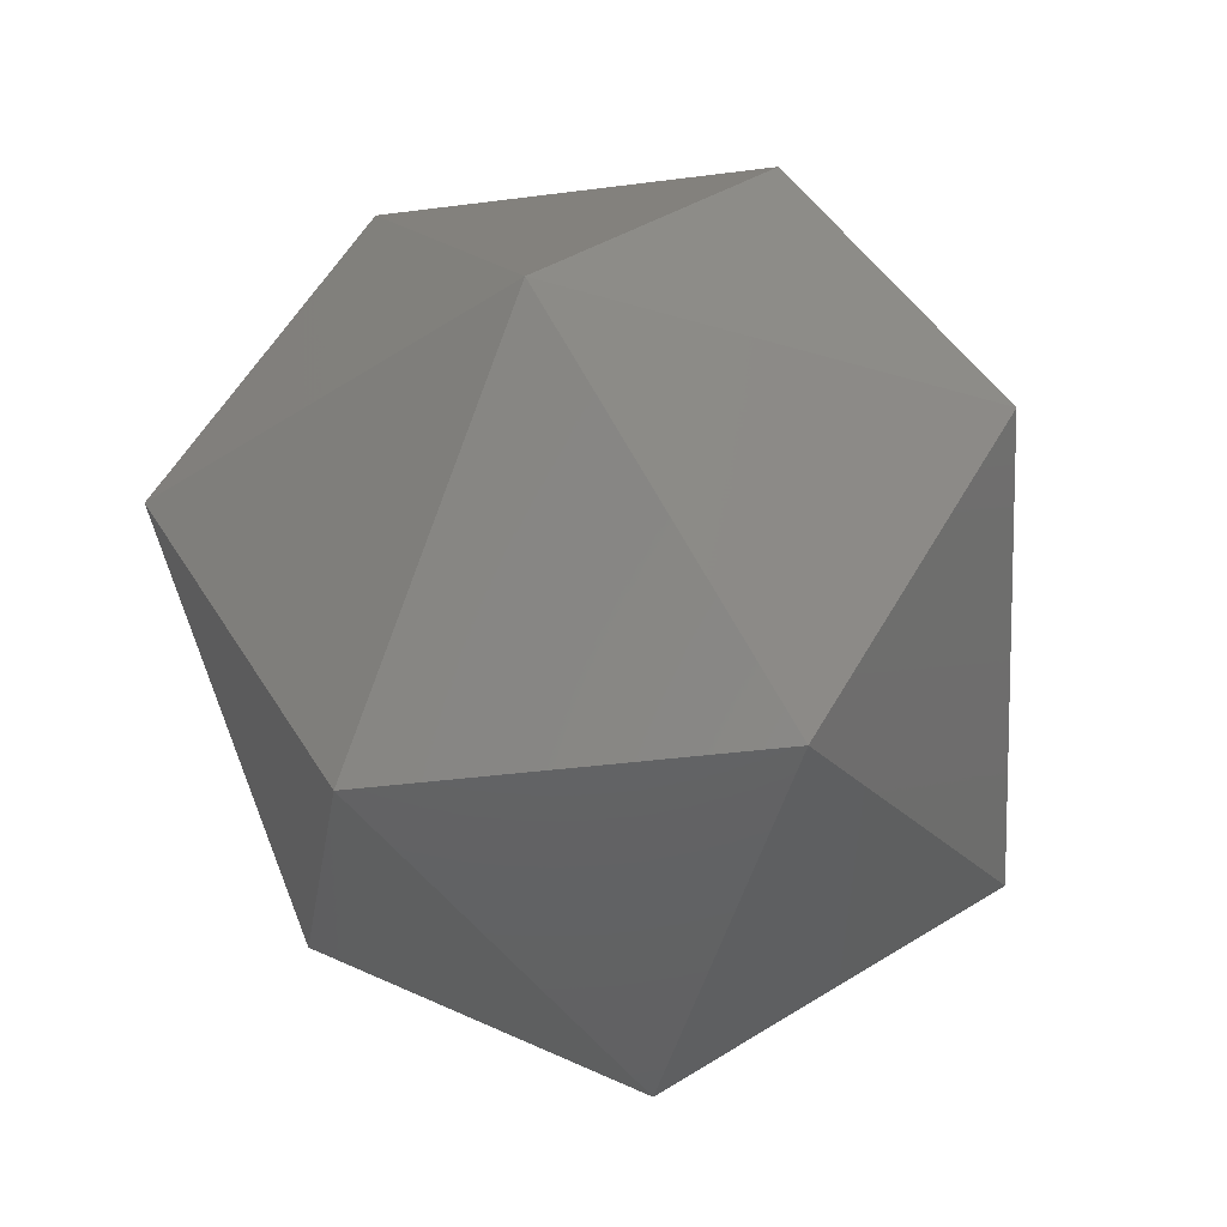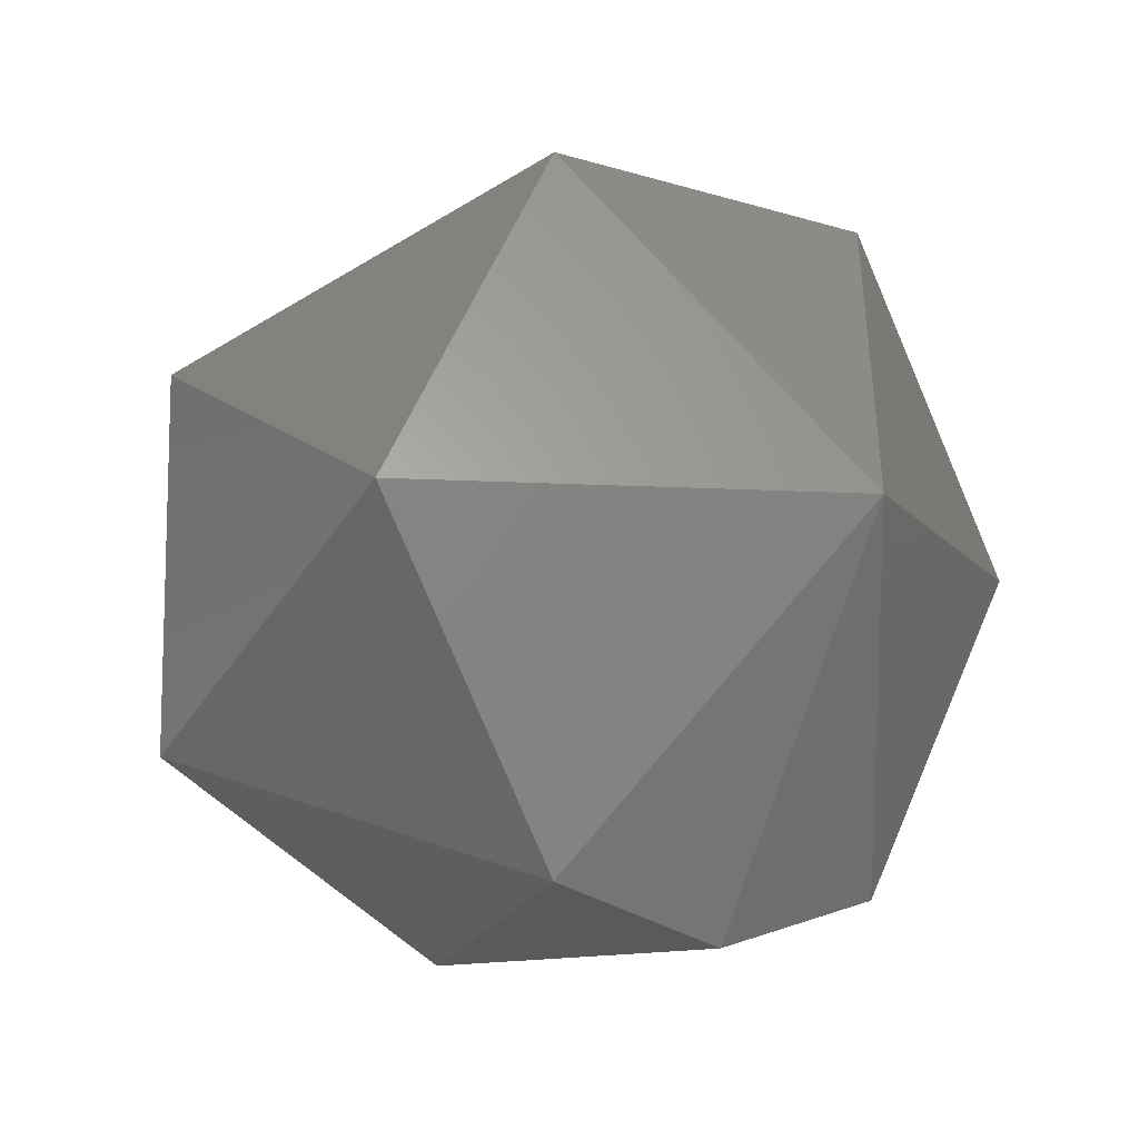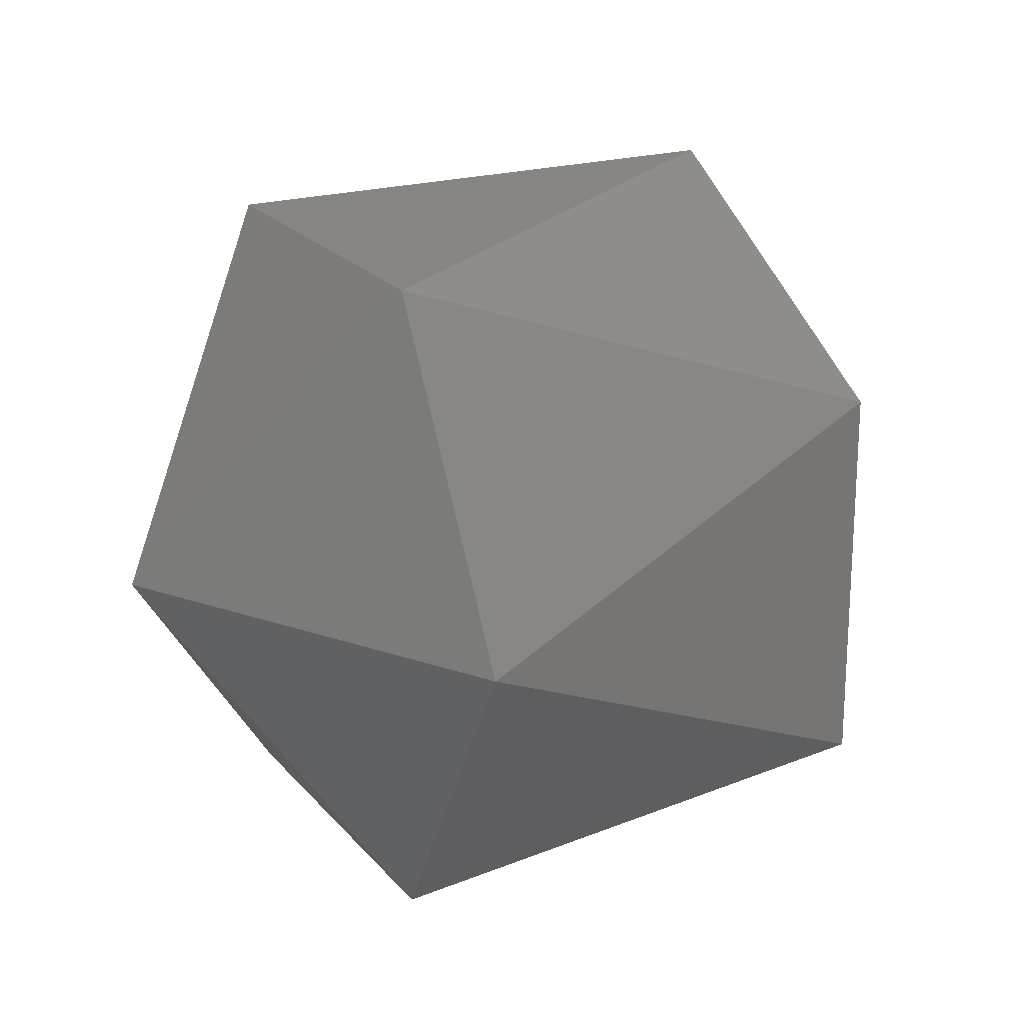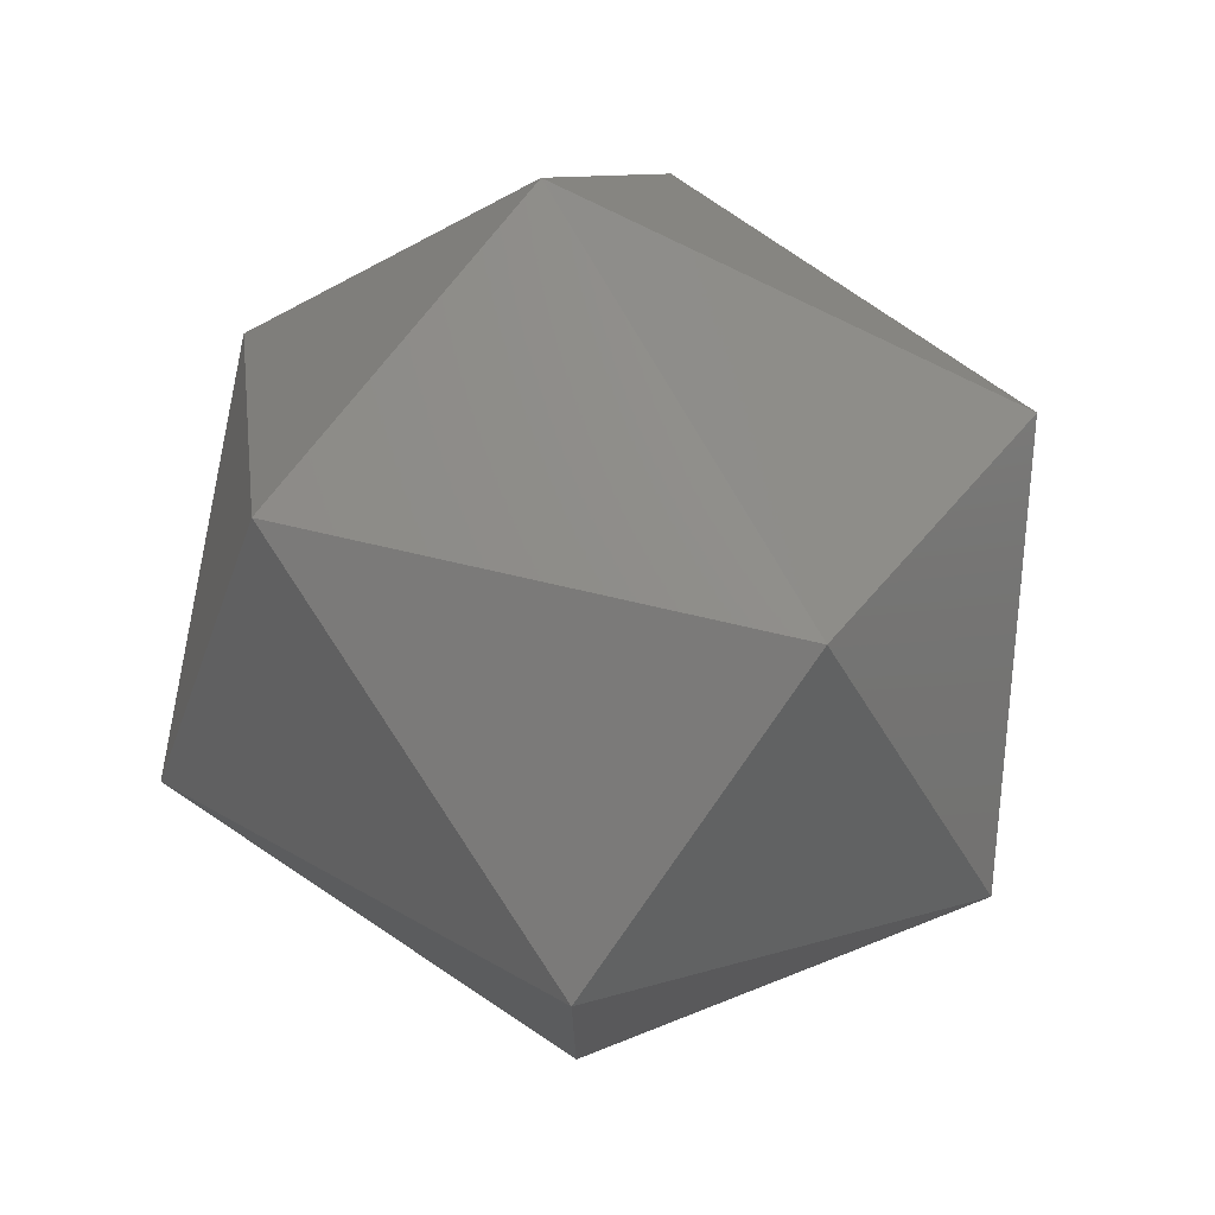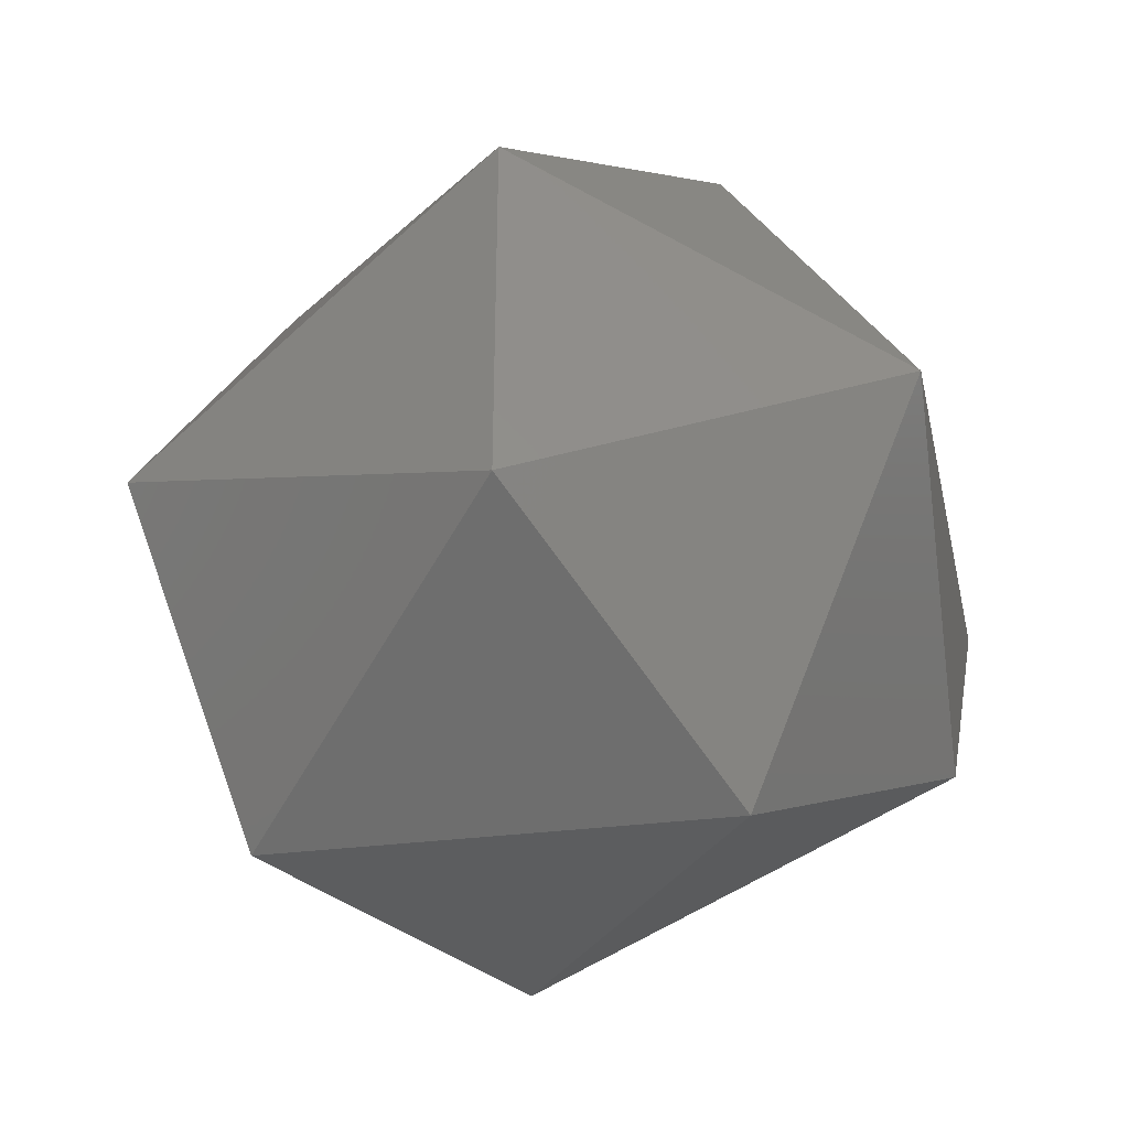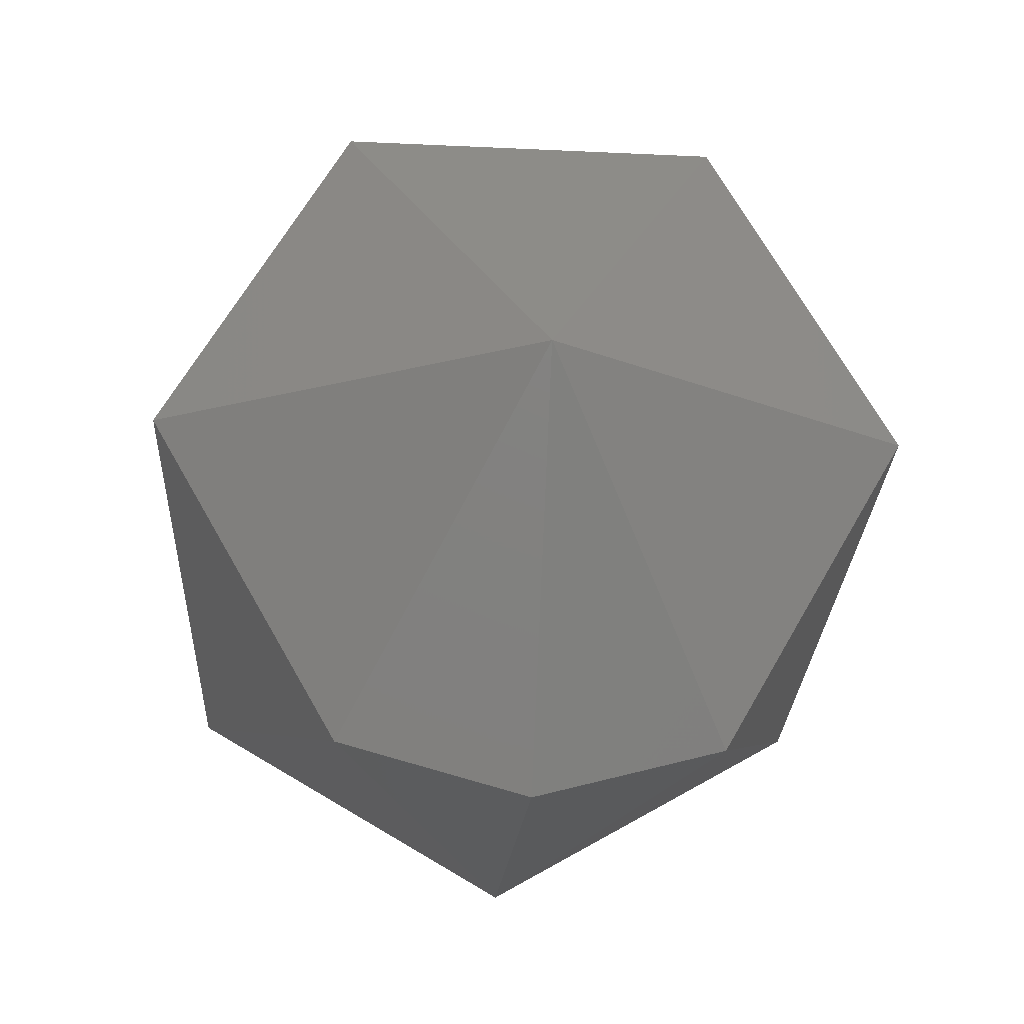
<metadata>
{"format":"stl","ext":"stl","renderer":"f3d","projection":"perspective","resolution":1024,"background":"white","views":[{"elev":-38.6,"azim":-80.7,"up":"+Y"},{"elev":-10.9,"azim":51.8,"up":"+Z"},{"elev":21.1,"azim":-28.0,"up":"+Y"},{"elev":74.6,"azim":-142.0,"up":"+Z"},{"elev":-36.4,"azim":42.5,"up":"+Y"},{"elev":-21.5,"azim":85.1,"up":"+Z"}]}
</metadata>
<code>
# stl→obj: 15 verts, 28 faces
v -0.2025 -0.2879 0.8616
v -0.2045 -0.287 0.8614
v -0.2025 -0.287 0.8614
v -0.2015 -0.287 0.8631
v -0.2025 -0.2887 0.8631
v -0.2025 -0.2879 0.8646
v -0.2025 -0.2861 0.8646
v -0.2045 -0.2885 0.8622
v -0.2055 -0.287 0.8631
v -0.2025 -0.2853 0.8631
v -0.2045 -0.2885 0.8639
v -0.2025 -0.2861 0.8616
v -0.2045 -0.287 0.8648
v -0.2045 -0.2855 0.8639
v -0.2045 -0.2855 0.8622
f 1 2 3
f 1 3 4
f 5 1 4
f 6 5 4
f 7 4 4
f 7 6 4
f 8 9 2
f 8 1 5
f 8 2 1
f 10 7 4
f 11 5 6
f 11 8 5
f 11 9 8
f 12 3 2
f 12 4 3
f 12 10 4
f 13 9 9
f 13 11 6
f 13 6 7
f 13 9 11
f 14 7 10
f 14 9 13
f 14 13 7
f 15 2 9
f 15 9 14
f 15 12 2
f 15 10 12
f 15 14 10

</code>
